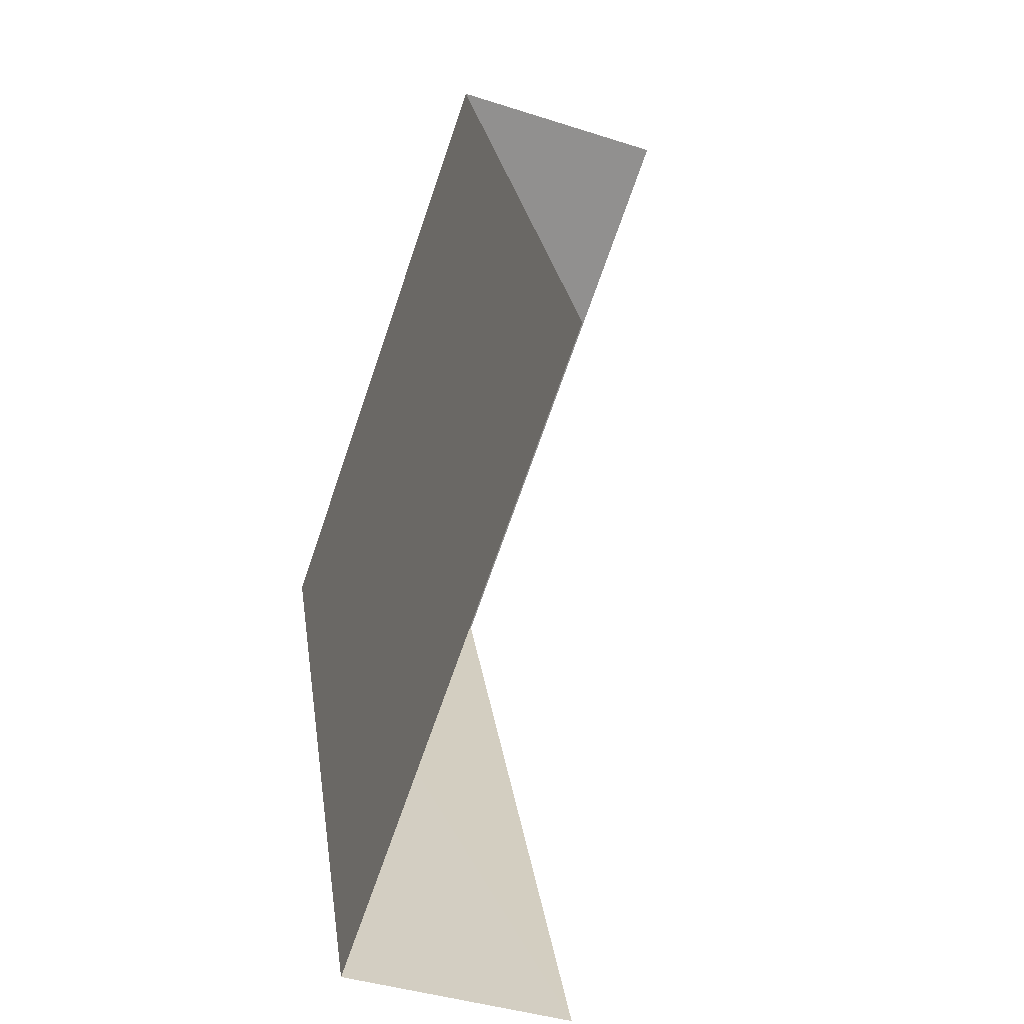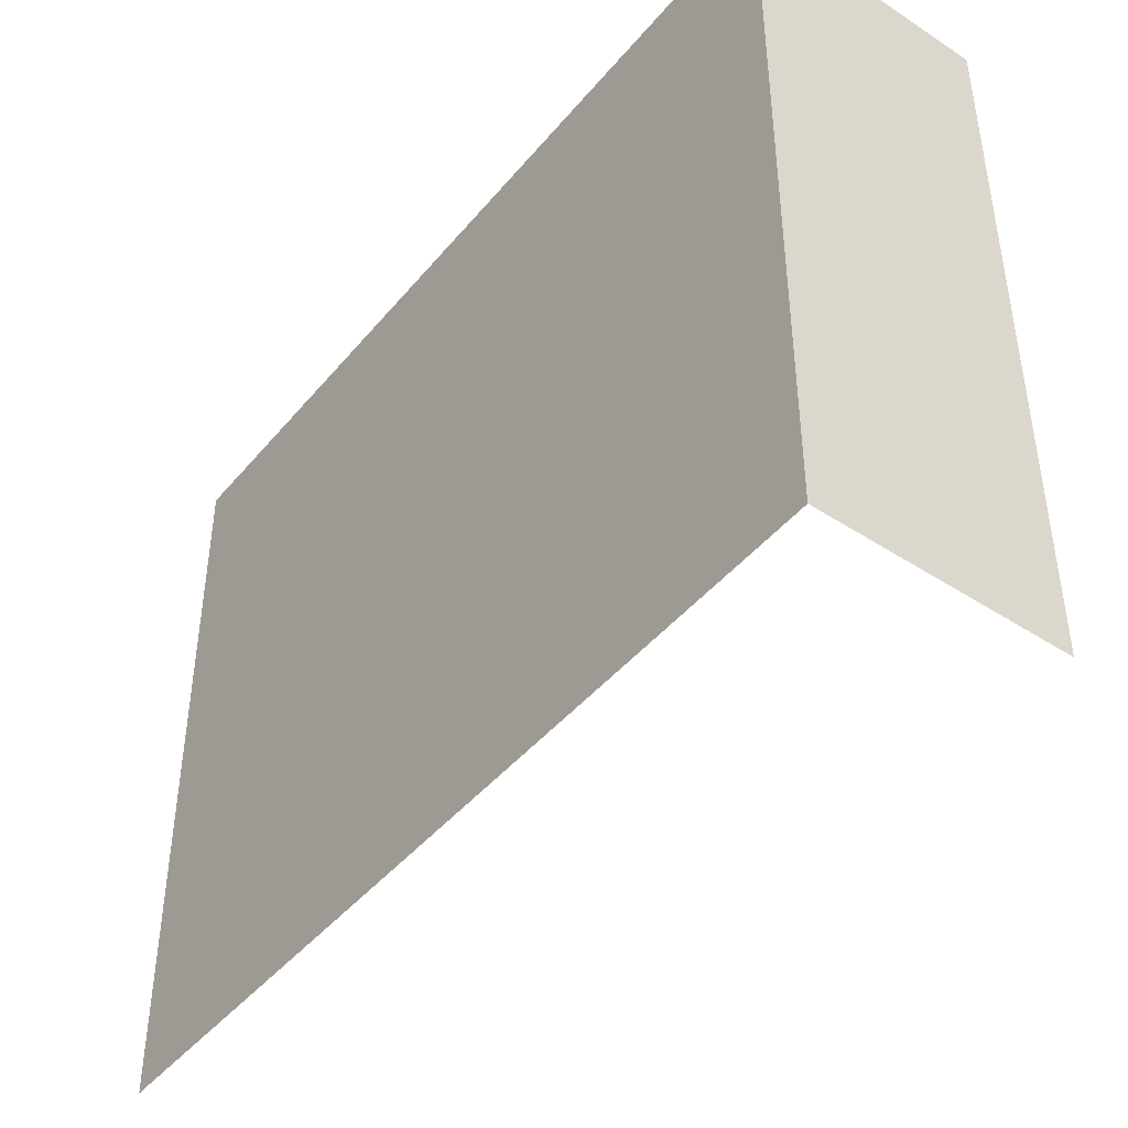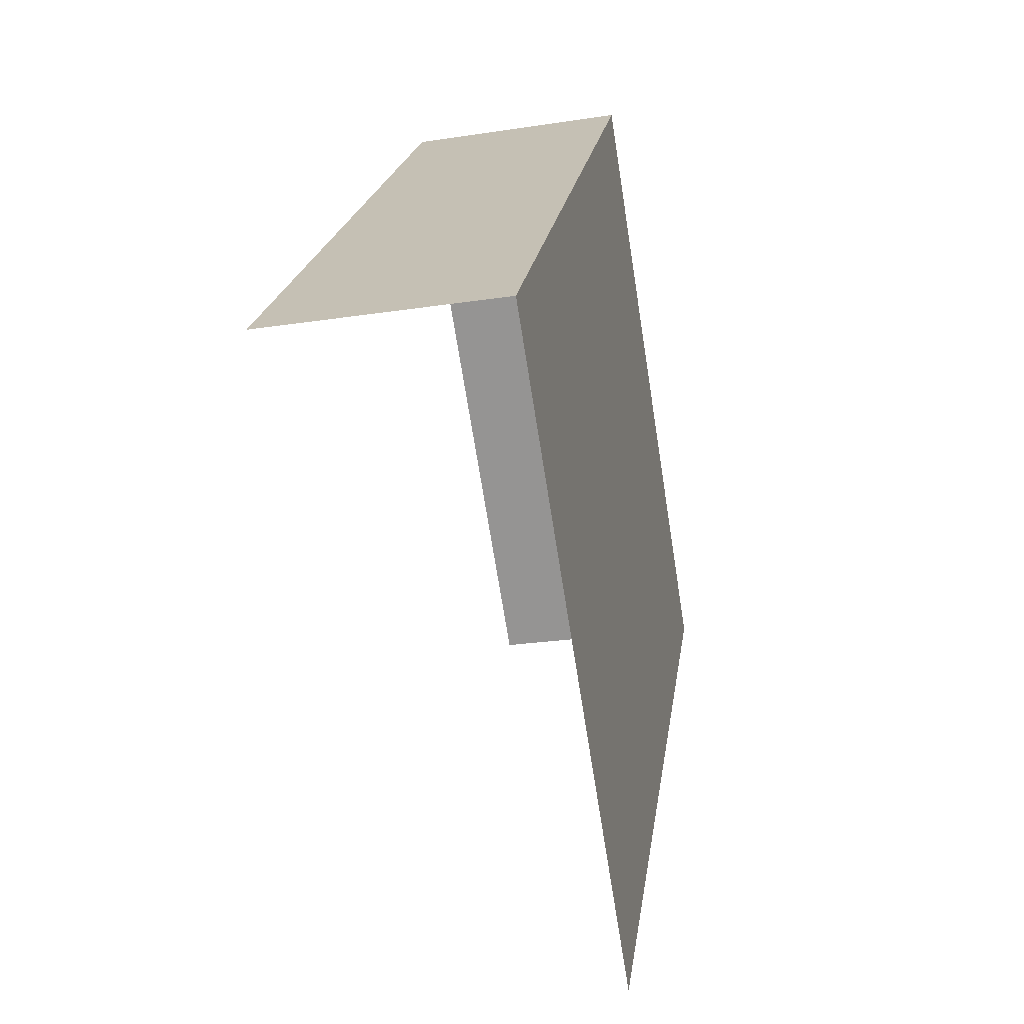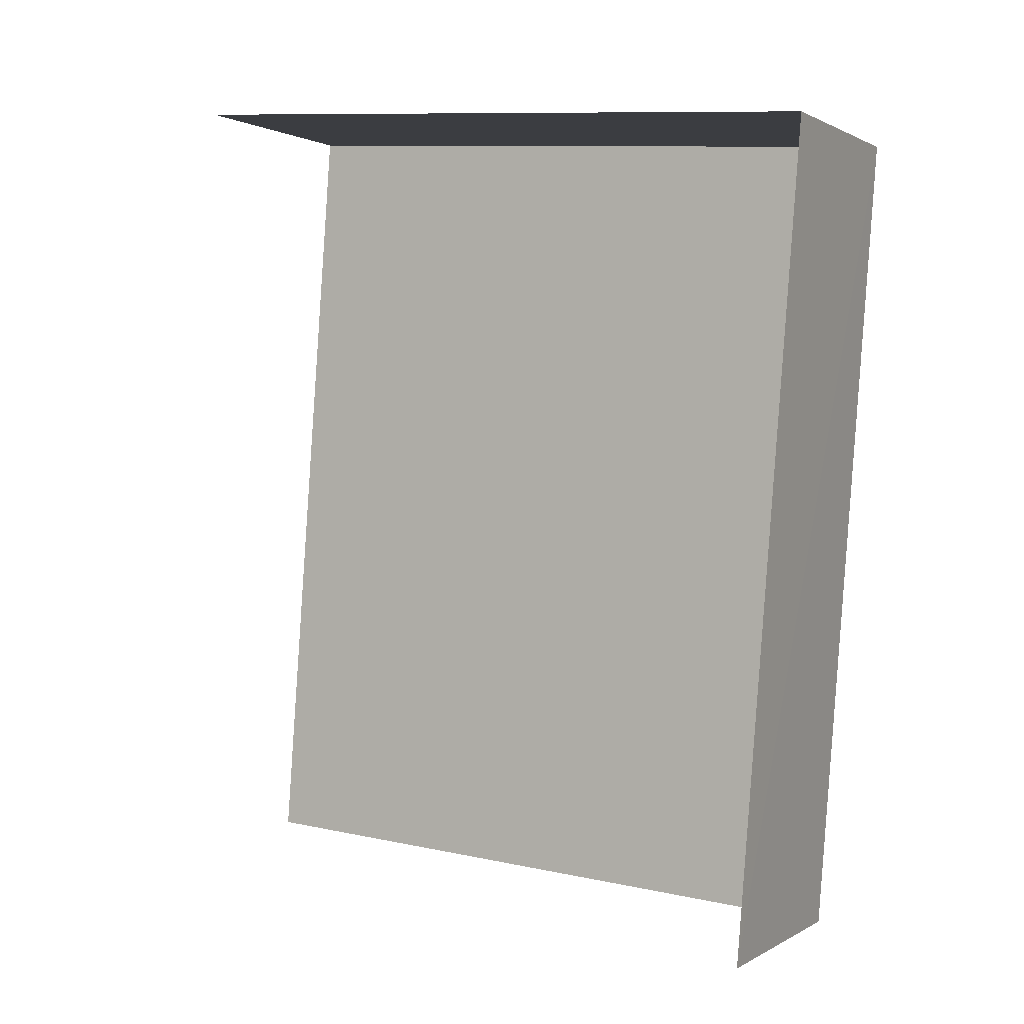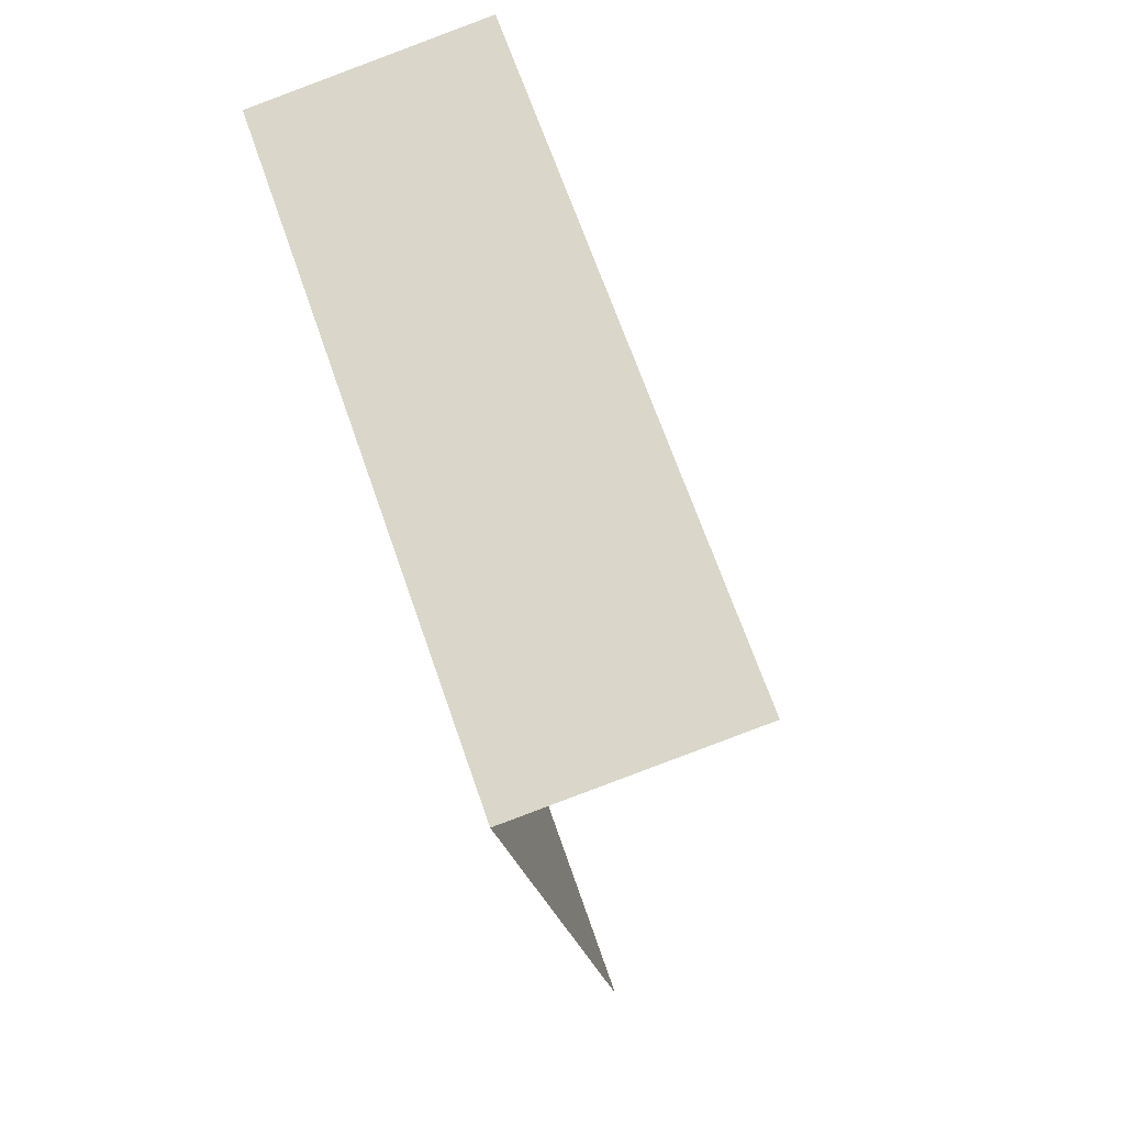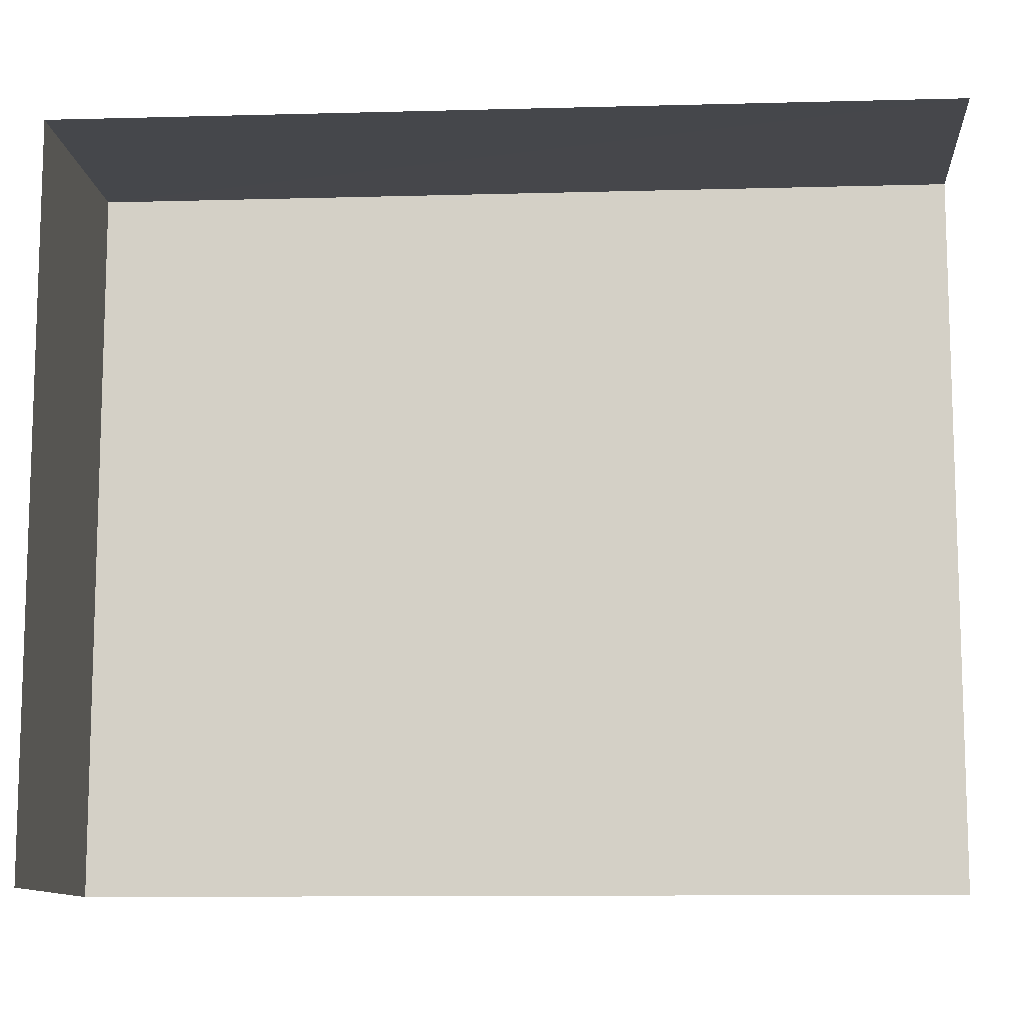
<metadata>
{"format":"obj","ext":"obj","renderer":"f3d","projection":"perspective","resolution":1024,"background":"white","views":[{"elev":-68.0,"azim":161.2,"up":"+Y"},{"elev":-44.6,"azim":134.8,"up":"+Z"},{"elev":-69.9,"azim":9.1,"up":"+Y"},{"elev":10.1,"azim":-61.9,"up":"+Y"},{"elev":67.7,"azim":160.9,"up":"+Y"},{"elev":-11.0,"azim":-94.3,"up":"+Z"}]}
</metadata>
<code>
v -2.235e+05 -1.268e+05 19.26
v -2.235e+05 -1.268e+05 19.26
v -2.235e+05 -1.268e+05 19.26
v -2.235e+05 -1.268e+05 19.26
v -2.235e+05 -1.268e+05 22.57
v -2.235e+05 -1.268e+05 22.57
v -2.235e+05 -1.268e+05 22.57
v -2.235e+05 -1.268e+05 22.57
f 1 2 3
f 1 4 2
f 8 2 4
f 8 5 2
f 7 3 2
f 5 7 2
f 5 6 7
f 5 8 6
f 8 4 1
f 6 8 1
f 7 1 3
f 7 6 1

</code>
